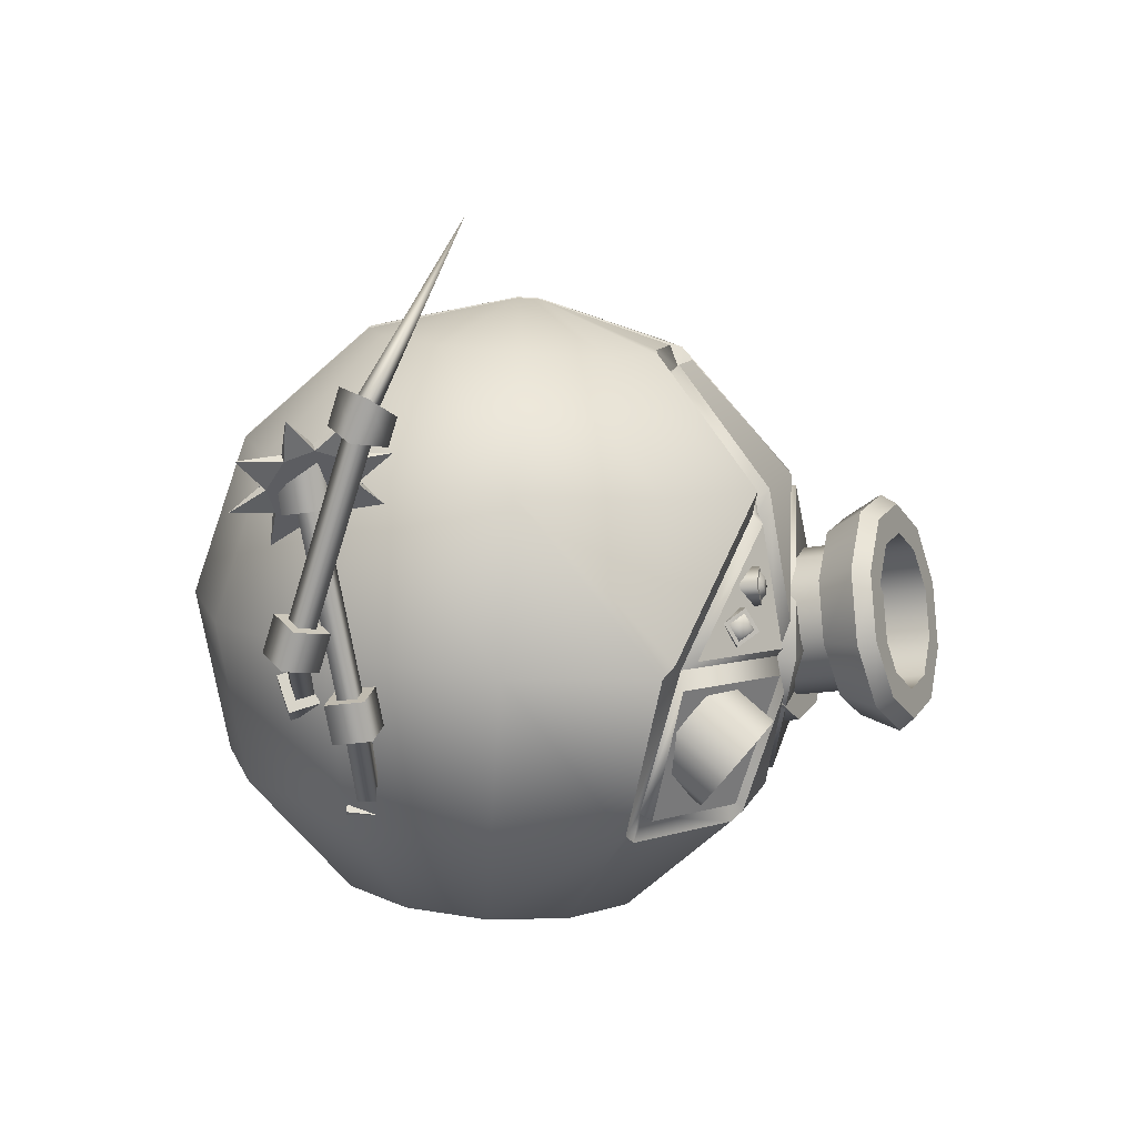
<metadata>
{"format":"obj","ext":"obj","renderer":"f3d","projection":"perspective","resolution":1024,"background":"white","views":[{"elev":-79.7,"azim":-3.9,"up":"+Z"}]}
</metadata>
<code>
o sphere1
v -0.1097 0.02249 -0.1112
v -0.1023 0.03917 -0.1183
v -0.08415 0.03265 -0.1148
v -0.09155 0.01596 -0.1076
v -0.109 0.01454 -0.1291
v -0.1016 0.03123 -0.1362
v -0.08351 0.0247 -0.1327
v -0.09091 0.008016 -0.1255
v -0.1025 0.01714 -0.13
v -0.09891 0.02531 -0.1335
v -0.09002 0.02211 -0.1318
v -0.09365 0.01394 -0.1283
v -0.09952 -0.0202 -0.2142
v -0.09589 -0.01202 -0.2177
v -0.087 -0.01522 -0.2159
v -0.09063 -0.0234 -0.2124
v -0.1084 -0.01386 -0.2081
v -0.09749 -0.009006 -0.2237
v -0.08183 -0.006909 -0.2121
v -0.09272 -0.01177 -0.1965
v -0.1038 -0.03274 -0.2108
v -0.09295 -0.02788 -0.2264
v -0.07729 -0.02578 -0.2148
v -0.08818 -0.03064 -0.1992
v -0.09706 -0.03096 -0.2118
v -0.09173 -0.02858 -0.2195
v -0.08406 -0.02755 -0.2138
v -0.08939 -0.02993 -0.2062
v -0.07571 -0.1197 -0.2246
v -0.07038 -0.1173 -0.2322
v -0.06271 -0.1163 -0.2265
v -0.06804 -0.1187 -0.2189
v -0.08301 -0.1216 -0.2235
v -0.07169 -0.1165 -0.2397
v -0.05541 -0.1144 -0.2276
v -0.06673 -0.1194 -0.2114
v -0.07857 -0.1397 -0.2274
v -0.0646 -0.137 -0.242
v -0.05214 -0.1283 -0.2284
v -0.06611 -0.131 -0.2138
v -0.07043 -0.1362 -0.2277
v -0.06506 -0.1352 -0.2333
v -0.06028 -0.1318 -0.2281
v -0.06564 -0.1328 -0.2225
v -0.0285 -0.2171 -0.208
v 0.1236 -0.04898 -0.0926
v 0.1274 -0.03745 -0.08562
v 0.1258 -0.0299 -0.09728
v 0.1221 -0.04143 -0.1043
v 0.1153 -0.04754 -0.09057
v 0.119 -0.03601 -0.08359
v 0.1175 -0.02846 -0.09526
v 0.1138 -0.03999 -0.1022
v 0.124 -0.04625 -0.09327
v 0.1229 -0.04086 -0.1016
v 0.1255 -0.03263 -0.09661
v 0.1266 -0.03802 -0.08829
v 0.1265 -0.04434 -0.0944
v 0.1258 -0.04078 -0.09989
v 0.1275 -0.03535 -0.0966
v 0.1283 -0.0389 -0.09111
v 0.1353 0.0245 -0.1139
v 0.1351 0.03187 -0.09313
v 0.1256 0.0487 -0.08266
v 0.1122 0.06512 -0.0886
v 0.1028 0.07153 -0.1075
v 0.103 0.06416 -0.1282
v 0.1126 0.04733 -0.1387
v 0.1259 0.03091 -0.1327
v 0.1091 0.005493 -0.1073
v 0.109 0.01286 -0.08659
v 0.09939 0.02969 -0.07613
v 0.086 0.04611 -0.08207
v 0.07665 0.05252 -0.1009
v 0.07681 0.04515 -0.1217
v 0.08639 0.02832 -0.1321
v 0.09978 0.0119 -0.1262
v 0.1272 0.03984 -0.1018
v 0.1273 0.03611 -0.1123
v 0.1225 0.03935 -0.1218
v 0.1158 0.04767 -0.1248
v 0.1109 0.05619 -0.1195
v 0.1108 0.05992 -0.109
v 0.1156 0.05667 -0.0995
v 0.1223 0.04836 -0.09649
v 0.1219 0.03597 -0.1005
v 0.1219 0.03224 -0.111
v 0.1172 0.03548 -0.1205
v 0.1104 0.0438 -0.1235
v 0.1056 0.05231 -0.1182
v 0.1055 0.05604 -0.1077
v 0.1102 0.0528 -0.09816
v 0.117 0.04449 -0.09516
v 0.07275 0.1455 0.042
v 0.042 0.1455 0.07275
v 1.074e-17 0.1455 0.084
v -0.042 0.1455 0.07275
v -0.07275 0.1455 0.042
v -0.07275 0.1455 -0.042
v -0.042 0.1455 -0.07275
v -9.829e-18 0.1455 -0.084
v 0.042 0.1455 -0.07275
v 0.07275 0.1455 -0.042
v 0.126 0.084 0.07275
v 0.07275 0.084 0.126
v 1.451e-17 0.084 0.1455
v -0.07275 0.084 0.126
v -0.126 0.084 0.07275
v -0.126 0.084 -0.07275
v -0.07275 0.084 -0.126
v -2.113e-17 0.084 -0.1455
v 0.168 8.582e-18 -2.435e-19
v 0.084 8.582e-18 0.1455
v 1.589e-17 8.582e-18 0.1554
v -0.084 8.582e-18 0.1455
v -0.1455 8.582e-18 0.084
v -0.1455 8.582e-18 -0.084
v -0.084 8.582e-18 -0.1455
v -2.526e-17 8.582e-18 -0.168
v 0.126 -0.084 0.07275
v 0.07275 -0.084 0.126
v 1.451e-17 -0.084 0.1455
v -0.07275 -0.084 0.126
v -0.126 -0.084 0.07275
v -0.126 -0.084 -0.07275
v -0.07275 -0.084 -0.126
v -2.113e-17 -0.084 -0.1455
v 0.07275 -0.084 -0.126
v 0.07275 -0.1455 0.042
v 0.042 -0.1455 0.07275
v 1.074e-17 -0.1455 0.084
v -0.042 -0.1455 0.07275
v -0.07275 -0.1455 0.042
v -0.07275 -0.1455 -0.042
v -0.042 -0.1455 -0.07275
v -9.829e-18 -0.1455 -0.084
v 0.042 -0.1455 -0.07275
v 0.08217 0.1455 -0.006818
v 0.08217 0.1455 0.006818
v -0.08217 0.1455 0.006818
v -0.08217 0.1455 -0.006818
v 0.1473 0.07718 -2.435e-19
v 0.1437 0.084 0.006818
v 0.1437 0.084 -0.006818
v -0.1437 0.084 -0.006818
v -0.1437 0.084 0.006818
v 0.07025 0.08899 -0.1217
v 0.06593 0.084 -0.1278
v 0.1278 0.084 -0.06593
v 0.1217 0.08899 -0.07025
v 0.1439 -0.006818 0.08309
v 0.1405 8.582e-18 0.08899
v 0.1439 0.006818 0.08309
v 0.1473 8.582e-18 0.07718
v -0.1662 8.582e-18 -0.006818
v -0.1662 8.582e-18 0.006818
v 0.07718 8.582e-18 -0.1473
v 0.08309 -0.006818 -0.1439
v 0.1473 8.582e-18 -0.07718
v 0.1473 -0.07718 -2.435e-19
v 0.1437 -0.084 0.006818
v 0.1437 -0.084 -0.006818
v -0.1437 -0.084 -0.006818
v -0.1437 -0.084 0.006818
v 0.1278 -0.084 -0.06593
v 0.121 -0.084 -0.07774
v 0.08217 -0.1455 0.006818
v -0.08217 -0.1455 -0.006818
v -0.08217 -0.1455 0.006818
v 0.06684 -0.1473 -0.03859
v 0.06776 -0.1455 -0.04699
v -0.005904 0.1662 0.003409
v 0.005904 0.1662 0.003409
v 0.005904 0.1662 -0.003409
v -0.005904 0.1662 -0.003409
v 0.005904 -0.1662 -0.003409
v 0.005904 -0.1662 0.003409
v -0.005904 -0.1662 0.003409
v -0.005904 -0.1662 -0.003409
v 0.143 0.01867 -0.07467
v 0.07507 -0.1474 -0.007042
v 0.08722 -0.1404 -0.006935
v 0.079 -0.1404 -0.0376
v 0.143 -0.01867 -0.07467
v 0.1247 -0.06783 -0.07991
v 0.09425 -0.006833 -0.1327
v 0.1389 -0.006833 -0.08809
v 0.07866 0.07717 -0.1226
v 0.1226 0.07717 -0.07866
v 0.1389 0.006833 -0.08809
v 0.08809 0.006833 -0.1389
v 0.08152 0.1347 -0.002442
v -0.07165 0.1347 -0.002442
v -0.129 0.07742 -0.002442
v -0.1499 -0.0008706 -0.002442
v -0.129 -0.07916 -0.002442
v -0.07165 -0.1365 -0.002442
v 0.1405 0.07424 0.0007347
v 0.1405 0.07424 -0.00562
v 0.1388 0.07742 -0.002442
v 0.07231 0.07423 -0.1191
v 0.07433 0.07656 -0.1163
v 0.1188 0.07656 -0.07184
v 0.1216 0.07423 -0.06982
v 0.1406 -0.004048 0.07224
v 0.1406 0.002307 0.07224
v 0.1388 -0.07916 -0.002442
v 0.1405 -0.07598 -0.00562
v 0.1405 -0.07598 0.0007347
v 0.1226 -0.07162 -0.07041
v 0.1195 -0.07162 -0.07591
v 0.1209 -0.07916 -0.06939
v 0.07821 -0.1373 -0.002547
v 0.08056 -0.135 -0.008956
v 0.08387 -0.1341 -0.002497
v 0.07332 -0.1341 -0.04186
v 0.0729 -0.135 -0.03795
v -0.0005696 0.154 -0.002442
v 0.01044 0.154 -0.002442
v -0.0005696 -0.1557 -0.002442
v 0.01044 -0.1557 -0.002442
v 0.08647 -0.00193 -0.1321
v 0.1375 -0.0008706 -0.0775
v -0.07014 0.07579 -0.1031
v -0.07108 0.09173 -0.1145
v -0.05152 0.09212 -0.1156
v -0.05057 0.07618 -0.1042
v -0.07079 0.06439 -0.1191
v -0.07173 0.08033 -0.1304
v -0.05216 0.08072 -0.1315
v -0.05122 0.06478 -0.1201
v -0.06604 0.06856 -0.1222
v -0.0665 0.07637 -0.1278
v -0.05691 0.07656 -0.1283
v -0.05645 0.06875 -0.1228
v -0.06909 0.01496 -0.1971
v -0.06955 0.02277 -0.2027
v -0.05996 0.02296 -0.2032
v -0.0595 0.01515 -0.1976
v -0.07491 0.0289 -0.2021
v -0.05623 0.02478 -0.2064
v -0.05257 0.0216 -0.1874
v -0.07124 0.02572 -0.1831
v -0.0796 0.01001 -0.2044
v -0.06092 0.005885 -0.2087
v -0.05726 0.002705 -0.1897
v -0.07593 0.006827 -0.1854
v -0.0739 0.008145 -0.2006
v -0.06475 0.006125 -0.2027
v -0.06295 0.004567 -0.1934
v -0.0721 0.006587 -0.1913
v -0.09595 -0.08069 -0.2112
v -0.0868 -0.08271 -0.2133
v -0.085 -0.08426 -0.204
v -0.09415 -0.08224 -0.2019
v -0.1021 -0.07868 -0.2153
v -0.08267 -0.08297 -0.2198
v -0.07886 -0.08627 -0.2
v -0.09828 -0.08199 -0.1955
v -0.1058 -0.09714 -0.2183
v -0.08685 -0.1044 -0.2203
v -0.08312 -0.09992 -0.2008
v -0.1021 -0.09269 -0.1988
v -0.1092 -0.09036 -0.22
v -0.1053 -0.07906 -0.2114
v -0.1014 -0.1044 -0.2258
v -0.08791 -0.1102 -0.2242
v -0.07369 -0.1057 -0.2159
v -0.06978 -0.09441 -0.2073
v -0.0776 -0.08039 -0.2015
v -0.09105 -0.07457 -0.203
v -0.1107 -0.09291 -0.2159
v -0.1068 -0.08162 -0.2073
v -0.1029 -0.1069 -0.2217
v -0.08947 -0.1128 -0.2202
v -0.07526 -0.1083 -0.2119
v -0.07135 -0.09697 -0.2033
v -0.07917 -0.08295 -0.1974
v -0.09262 -0.07713 -0.199
v -0.05787 -0.08344 -0.1927
v -0.1081 -0.06173 -0.1984
v -0.07245 -0.1256 -0.2248
v -0.1227 -0.1039 -0.2305
v -0.1007 -0.1238 -0.2346
v -0.1261 -0.07816 -0.2157
v -0.07986 -0.06356 -0.1887
v -0.05442 -0.1092 -0.2075
v 0.1172 -0.03057 -0.1095
v 0.125 -0.01904 -0.1086
v 0.1145 -0.01149 -0.1139
v 0.1067 -0.02302 -0.1148
v 0.1141 -0.02912 -0.1014
v 0.122 -0.0176 -0.1005
v 0.1115 -0.01005 -0.1059
v 0.1036 -0.02158 -0.1068
v 0.1168 -0.02784 -0.1101
v 0.1093 -0.02245 -0.1139
v 0.1149 -0.01422 -0.1133
v 0.1224 -0.01961 -0.1095
v 0.1173 -0.02593 -0.1128
v 0.1124 -0.02237 -0.1154
v 0.1161 -0.01694 -0.1149
v 0.121 -0.02049 -0.1124
v -0.03599 0.01469 0.1709
v -0.01821 0.03545 0.1671
v 0.03769 -0.01469 0.155
v 0.01991 -0.03545 0.1588
v -0.03769 0.01469 0.163
v -0.01991 0.03545 0.1592
v 0.03599 -0.01469 0.1471
v 0.01821 -0.03545 0.1509
v 0.06457 -8.882e-17 0.1249
v 0.05189 0.03926 0.1263
v 0.0187 0.06353 0.1301
v -0.02233 0.06353 0.1347
v -0.05552 0.03926 0.1384
v -0.0682 -8.882e-17 0.1398
v -0.05552 -0.03926 0.1384
v -0.02233 -0.06353 0.1347
v 0.0187 -0.06353 0.1301
v 0.05189 -0.03926 0.1263
v 0.06703 -8.882e-17 0.1469
v 0.05435 0.03926 0.1483
v 0.02116 0.06353 0.152
v -0.01987 0.06353 0.1566
v -0.05306 0.03926 0.1603
v -0.06574 -8.882e-17 0.1618
v -0.05306 -0.03926 0.1603
v -0.01987 -0.06353 0.1566
v 0.02116 -0.06353 0.152
v 0.05435 -0.03926 0.1483
v 0.06271 -8.882e-17 0.152
v 0.05095 0.0364 0.1533
v 0.02018 0.0589 0.1568
v -0.01785 0.0589 0.161
v -0.04862 0.0364 0.1645
v -0.06038 -8.939e-17 0.1658
v -0.04862 -0.0364 0.1645
v -0.01785 -0.0589 0.161
v 0.02018 -0.0589 0.1568
v 0.05095 -0.0364 0.1533
v 0.1424 -0.05585 -0.002135
v 0.1568 -0.04075 0.02197
v 0.1683 -0.01264 0.03158
v 0.1726 0.01775 0.02301
v 0.168 0.03882 -0.0004661
v 0.1563 0.04251 -0.02987
v 0.1419 0.02741 -0.05398
v 0.1304 -0.0006993 -0.06359
v 0.1261 -0.03109 -0.05501
v 0.1307 -0.05216 -0.03154
v 0.1165 -0.04904 0.00904
v 0.1309 -0.03394 0.03315
v 0.1424 -0.00583 0.04275
v 0.1467 0.02457 0.03418
v 0.1421 0.04563 0.01071
v 0.1304 0.04932 -0.0187
v 0.116 0.03423 -0.04281
v 0.1045 0.006111 -0.05241
v 0.1002 -0.02428 -0.04384
v 0.1048 -0.04535 -0.02037
v 0.1726 -0.06379 -0.01517
v 0.187 -0.0487 0.008938
v 0.1985 -0.02059 0.01854
v 0.2028 0.00981 0.009969
v 0.1982 0.03087 -0.0135
v 0.1865 0.03456 -0.04291
v 0.1721 0.01947 -0.06702
v 0.1606 -0.008644 -0.07662
v 0.1563 -0.03904 -0.06805
v 0.1609 -0.0601 -0.04458
v 0.1898 -0.0782 -0.02046
v 0.2069 -0.06018 0.008335
v 0.2207 -0.0266 0.0198
v 0.2258 0.00969 0.009566
v 0.2203 0.03485 -0.01846
v 0.2064 0.03925 -0.05358
v 0.1892 0.02123 -0.08237
v 0.1754 -0.01235 -0.09384
v 0.1703 -0.04864 -0.0836
v 0.1758 -0.0738 -0.05557
v 0.2135 -0.05837 0.0009491
v 0.1979 -0.07473 -0.02518
v 0.1852 -0.07073 -0.05706
v 0.1803 -0.0479 -0.0825
v 0.1849 -0.01495 -0.09179
v 0.1974 0.01552 -0.08138
v 0.213 0.03188 -0.05525
v 0.2257 0.02788 -0.02337
v 0.2307 0.005048 0.002067
v 0.226 -0.0279 0.01136
v 0.2113 -0.04832 -0.01025
v 0.2 -0.06023 -0.02927
v 0.1907 -0.05732 -0.05248
v 0.1871 -0.0407 -0.071
v 0.1905 -0.01671 -0.07776
v 0.1996 0.00547 -0.07018
v 0.211 0.01738 -0.05116
v 0.2202 0.01447 -0.02796
v 0.2238 -0.002153 -0.009434
v 0.2204 -0.02614 -0.00267
v 0.1903 -0.0428 -0.001194
v 0.179 -0.05471 -0.02022
v 0.1698 -0.0518 -0.04342
v 0.1661 -0.03518 -0.06194
v 0.1695 -0.0112 -0.06871
v 0.1786 0.01099 -0.06113
v 0.19 0.0229 -0.04211
v 0.1992 0.01999 -0.0189
v 0.2028 0.003365 -0.0003799
v 0.1994 -0.02062 0.006384
v 0.176 -0.05162 -0.01941
v 0.1867 -0.04039 -0.001472
v 0.1953 -0.01948 0.005673
v 0.1985 0.003138 -0.0007046
v 0.1951 0.01881 -0.01817
v 0.1863 0.02156 -0.04005
v 0.1756 0.01033 -0.05798
v 0.1671 -0.01059 -0.06513
v 0.1639 -0.03321 -0.05875
v 0.1673 -0.04888 -0.04129
v 0.1424 -0.04279 -0.004908
v 0.1531 -0.03155 0.01303
v 0.1617 -0.01064 0.02017
v 0.1649 0.01198 0.0138
v 0.1614 0.02765 -0.003666
v 0.1527 0.03039 -0.02554
v 0.142 0.01916 -0.04348
v 0.1335 -0.001754 -0.05063
v 0.1303 -0.02437 -0.04425
v 0.1337 -0.04004 -0.02679
v -0.03549 0.1104 0.104
v -0.04506 0.1076 0.09777
v -0.04512 0.1259 0.1119
v -0.05468 0.1231 0.1057
v -0.03727 0.1316 0.1103
v -0.03354 0.1384 0.1015
v -0.02764 0.1161 0.1024
v -0.02392 0.1229 0.09364
v -0.04851 0.11 0.08891
v -0.04478 0.1168 0.08011
v -0.05813 0.1255 0.09682
v -0.0544 0.1323 0.08802
v -0.04656 0.138 0.08648
v -0.03699 0.1408 0.09269
v -0.03693 0.1225 0.07858
v -0.02736 0.1253 0.08478
v -0.04427 0.1309 0.1032
v -0.04227 0.1345 0.09849
v -0.0474 0.133 0.09516
v -0.0494 0.1294 0.09988
v -0.1701 0.107 0.23
v -0.0138 0.12 0.1077
v -0.02006 0.1265 0.1001
v -0.01251 0.1267 0.1124
v -0.01878 0.1332 0.1048
v -0.003051 0.1243 0.1132
v 0.006705 0.1267 0.1071
v -0.004338 0.1176 0.1085
v 0.005418 0.12 0.1024
v -0.018 0.1317 0.09211
v -0.008248 0.1341 0.08603
v -0.01672 0.1384 0.09679
v -0.006961 0.1408 0.09071
v 0.002497 0.1384 0.09157
v 0.008764 0.1319 0.0991
v 0.00121 0.1317 0.08689
v 0.007477 0.1252 0.09442
v -0.005941 0.1302 0.1056
v -0.0007151 0.1315 0.1023
v -0.004072 0.1349 0.09832
v -0.009298 0.1337 0.1016
g sphere1_default
f 1 5 8 4
f 2 6 5 1
f 3 7 6 2
f 4 8 7 3
f 5 9 12 8
f 6 10 9 5
f 7 11 10 6
f 8 12 11 7
f 9 13 16 12
f 10 14 13 9
f 11 15 14 10
f 12 16 15 11
f 14 15 16 13
f 17 20 19 18
f 17 21 24 20
f 18 22 21 17
f 19 23 22 18
f 20 24 23 19
f 21 25 28 24
f 22 26 25 21
f 23 27 26 22
f 24 28 27 23
f 25 29 32 28
f 26 30 29 25
f 27 31 30 26
f 28 32 31 27
f 29 33 36 32
f 30 34 33 29
f 31 35 34 30
f 32 36 35 31
f 33 37 40 36
f 34 38 37 33
f 35 39 38 34
f 36 40 39 35
f 37 41 44 40
f 38 42 41 37
f 39 43 42 38
f 40 44 43 39
f 41 45 44
f 42 45 41
f 43 45 42
f 44 45 43
f 46 47 51 50
f 46 50 53 49
f 46 54 57 47
f 47 48 52 51
f 47 57 56 48
f 48 49 53 52
f 48 56 55 49
f 49 55 54 46
f 54 58 61 57
f 55 59 58 54
f 56 60 59 55
f 57 61 60 56
f 59 60 61 58
f 62 70 77 69
f 62 79 78 63
f 63 71 70 62
f 63 78 85 64
f 64 72 71 63
f 64 85 84 65
f 65 73 72 64
f 65 84 83 66
f 66 74 73 65
f 66 83 82 67
f 67 75 74 66
f 67 82 81 68
f 68 76 75 67
f 68 81 80 69
f 69 77 76 68
f 69 80 79 62
f 78 86 93 85
f 79 87 86 78
f 80 88 87 79
f 81 89 88 80
f 82 90 89 81
f 83 91 90 82
f 84 92 91 83
f 85 93 92 84
f 87 88 89 90 91 92 93 86
f 94 139 173
f 94 173 95
f 95 105 104 94
f 95 173 172 96
f 96 106 105 95
f 96 172 97
f 97 107 106 96
f 97 172 98
f 98 108 107 97
f 98 172 140
f 99 141 175
f 99 175 100
f 100 110 109 99
f 100 175 174 101
f 101 111 110 100
f 101 148 111
f 101 174 102
f 102 147 148 101
f 102 174 103
f 103 138 144 149 150
f 103 150 147 102
f 104 143 139 94
f 105 153 104
f 106 114 113 105
f 107 115 114 106
f 108 116 115 107
f 109 145 141 99
f 110 118 117 109
f 111 119 118 110
f 112 142 154
f 112 160 159
f 113 152 153 105
f 114 122 121 113
f 115 123 122 114
f 116 124 123 115
f 117 155 145 109
f 118 126 125 117
f 119 127 126 118
f 120 151 121
f 120 161 151
f 121 130 129 120
f 121 151 152 113
f 122 131 130 121
f 123 132 131 122
f 124 133 132 123
f 125 163 155 117
f 126 135 134 125
f 127 136 135 126
f 127 157 158 128
f 128 137 136 127
f 128 158 166
f 129 167 161 120
f 130 177 129
f 131 177 130
f 132 178 177 131
f 133 178 132
f 134 168 163 125
f 135 179 134
f 136 179 135
f 137 176 179 136
f 138 192 200 144
f 139 143 200 192
f 140 146 108 98
f 140 172 218 193
f 141 193 218 175
f 142 198 206 154
f 142 199 198
f 143 198 200
f 144 180 149
f 144 199 223 180
f 144 200 199
f 145 194 193 141
f 146 156 116 108
f 147 202 201 148
f 148 157 119 111
f 148 201 222 157
f 149 204 203 150
f 150 203 202 147
f 151 205 206 153 152
f 153 143 104
f 153 206 198 143
f 154 160 112
f 154 205 209 160
f 154 206 205
f 155 195 194 145
f 156 164 124 116
f 157 127 119
f 157 222 158
f 158 222 211 166
f 159 142 112
f 159 223 199 142
f 160 208 223 159
f 160 209 208
f 161 209 205 151
f 162 182 183 165
f 162 207 215 182
f 162 208 207
f 163 196 195 155
f 164 169 133 124
f 165 184 162
f 165 210 223 184
f 165 212 210
f 166 171 137 128
f 166 212 216 171
f 167 215 207 161
f 168 197 196 163
f 169 178 133
f 170 181 176
f 170 217 214 181
f 171 170 176 137
f 171 216 217 170
f 172 173 219 218
f 174 138 103
f 174 219 192 138
f 177 167 129
f 177 220 221
f 177 221 213 167
f 179 168 134
f 179 220 197 168
f 180 223 204 149
f 181 213 221 176
f 182 214 217 183
f 182 215 214
f 183 216 212 165
f 183 217 216
f 184 223 208 162
f 185 211 222 186
f 186 187 185
f 186 222 223 187
f 187 223 210 185
f 188 202 203 189
f 189 190 191 188
f 189 204 223 190
f 190 223 222 191
f 191 222 201 188
f 192 219 173 139
f 193 194 146 140
f 194 195 156 146
f 195 196 164 156
f 196 197 169 164
f 197 220 178 169
f 198 199 200
f 201 202 188
f 203 204 189
f 207 208 209
f 207 209 161
f 210 211 185
f 210 212 211
f 211 212 166
f 213 214 215
f 213 215 167
f 214 213 181
f 218 219 174 175
f 220 177 178
f 221 220 179 176
f 224 228 231 227
f 225 229 228 224
f 226 230 229 225
f 227 231 230 226
f 228 232 235 231
f 229 233 232 228
f 230 234 233 229
f 231 235 234 230
f 232 236 239 235
f 233 237 236 232
f 234 238 237 233
f 235 239 238 234
f 237 238 239 236
f 240 243 242 241
f 240 244 247 243
f 241 245 244 240
f 242 246 245 241
f 243 247 246 242
f 244 248 251 247
f 245 249 248 244
f 246 250 249 245
f 247 251 250 246
f 248 252 255 251
f 249 253 252 248
f 250 254 253 249
f 251 255 254 250
f 252 256 259 255
f 253 257 256 252
f 254 258 257 253
f 255 259 258 254
f 256 260 263 259
f 257 261 260 256
f 258 262 261 257
f 259 263 262 258
f 261 262 263 260
f 264 265 271 270 269 268 267 266
f 264 283 272
f 264 285 265
f 265 281 271
f 265 285 273
f 266 283 264
f 266 284 274
f 267 282 275
f 267 284 266
f 268 282 267
f 268 287 276
f 269 280 277
f 269 287 268
f 270 280 269
f 270 286 278
f 271 281 279
f 271 286 270
f 272 283 274
f 272 285 264
f 273 281 265
f 273 285 272
f 274 275 276 277 278 279 273 272
f 274 283 266
f 274 284 275
f 275 282 276
f 275 284 267
f 276 282 268
f 276 287 277
f 277 280 278
f 277 287 269
f 278 280 270
f 278 286 279
f 279 281 273
f 279 286 271
f 288 289 293 292
f 288 292 295 291
f 288 296 299 289
f 289 290 294 293
f 289 299 298 290
f 290 291 295 294
f 290 298 297 291
f 291 297 296 288
f 296 300 303 299
f 297 301 300 296
f 298 302 301 297
f 299 303 302 298
f 301 302 303 300
f 304 307 306 305
f 304 308 311 307
f 305 309 308 304
f 306 310 309 305
f 307 311 310 306
f 312 322 331 321
f 313 323 322 312
f 314 324 323 313
f 315 325 324 314
f 316 326 325 315
f 317 327 326 316
f 318 328 327 317
f 319 329 328 318
f 320 330 329 319
f 321 331 330 320
f 322 332 341 331
f 323 333 332 322
f 324 334 333 323
f 325 335 334 324
f 326 336 335 325
f 327 337 336 326
f 328 338 337 327
f 329 339 338 328
f 330 340 339 329
f 331 341 340 330
f 333 334 335 336 337 338 339 340 341 332
f 342 351 350 349 348 347 346 345 344 343
f 342 352 361 351
f 343 353 352 342
f 344 354 353 343
f 345 355 354 344
f 346 356 355 345
f 347 357 356 346
f 348 358 357 347
f 349 359 358 348
f 350 360 359 349
f 351 361 360 350
f 362 372 373 363
f 363 364 365 366 367 368 369 370 371 362
f 363 373 374 364
f 364 374 375 365
f 365 375 376 366
f 366 376 377 367
f 367 377 378 368
f 368 378 379 369
f 369 379 380 370
f 370 380 381 371
f 371 381 372 362
f 372 383 382 373
f 373 382 391 374
f 374 391 390 375
f 375 390 389 376
f 376 389 388 377
f 377 388 387 378
f 378 387 386 379
f 379 386 385 380
f 380 385 384 381
f 381 384 383 372
f 382 392 401 391
f 383 393 392 382
f 384 394 393 383
f 385 395 394 384
f 386 396 395 385
f 387 397 396 386
f 388 398 397 387
f 389 399 398 388
f 390 400 399 389
f 391 401 400 390
f 392 402 411 401
f 393 403 402 392
f 394 404 403 393
f 395 405 404 394
f 396 406 405 395
f 397 407 406 396
f 398 408 407 397
f 399 409 408 398
f 400 410 409 399
f 401 411 410 400
f 403 404 405 406 407 408 409 410 411 402
f 412 422 431 421
f 413 423 422 412
f 414 424 423 413
f 415 425 424 414
f 416 426 425 415
f 417 427 426 416
f 418 428 427 417
f 419 429 428 418
f 420 430 429 419
f 421 431 430 420
f 432 434 435 433
f 433 435 442 440
f 434 448 451 435
f 435 451 442
f 436 448 434
f 437 439 447 445
f 437 449 448 436
f 438 436 434 432
f 439 437 436 438
f 441 443 444 446
f 442 451 450 443
f 443 441 440 442
f 443 450 444
f 444 450 449 445
f 445 447 446 444
f 445 449 437
f 448 452 451
f 449 452 448
f 450 452 449
f 451 452 450
f 453 455 456 454
f 454 456 463 461
f 455 469 472 456
f 456 472 463
f 457 469 455
f 458 460 468 466
f 458 470 469 457
f 459 457 455 453
f 460 458 457 459
f 462 464 465 467
f 463 472 471 464
f 464 462 461 463
f 464 471 465
f 465 471 470 466
f 466 468 467 465
f 466 470 458
f 470 471 472 469

</code>
